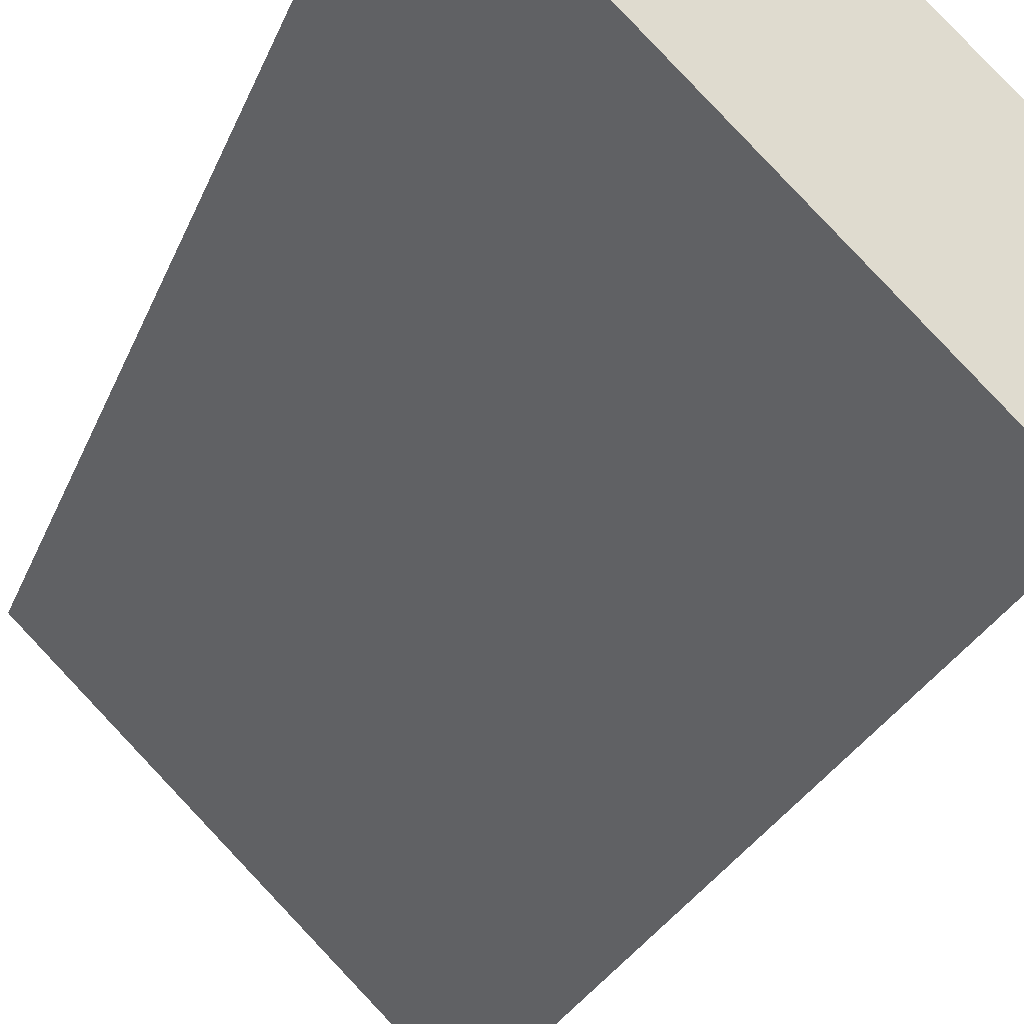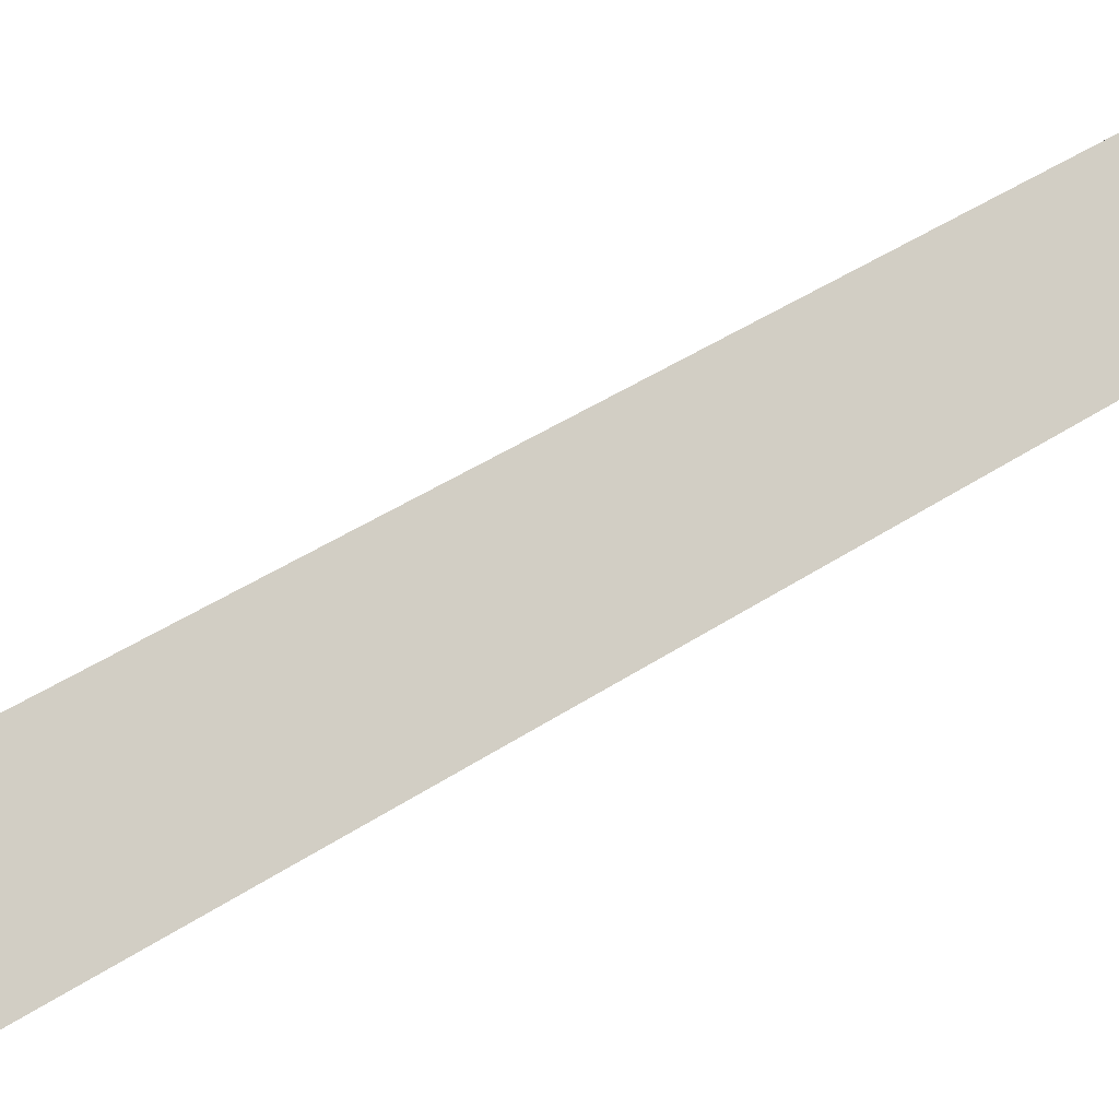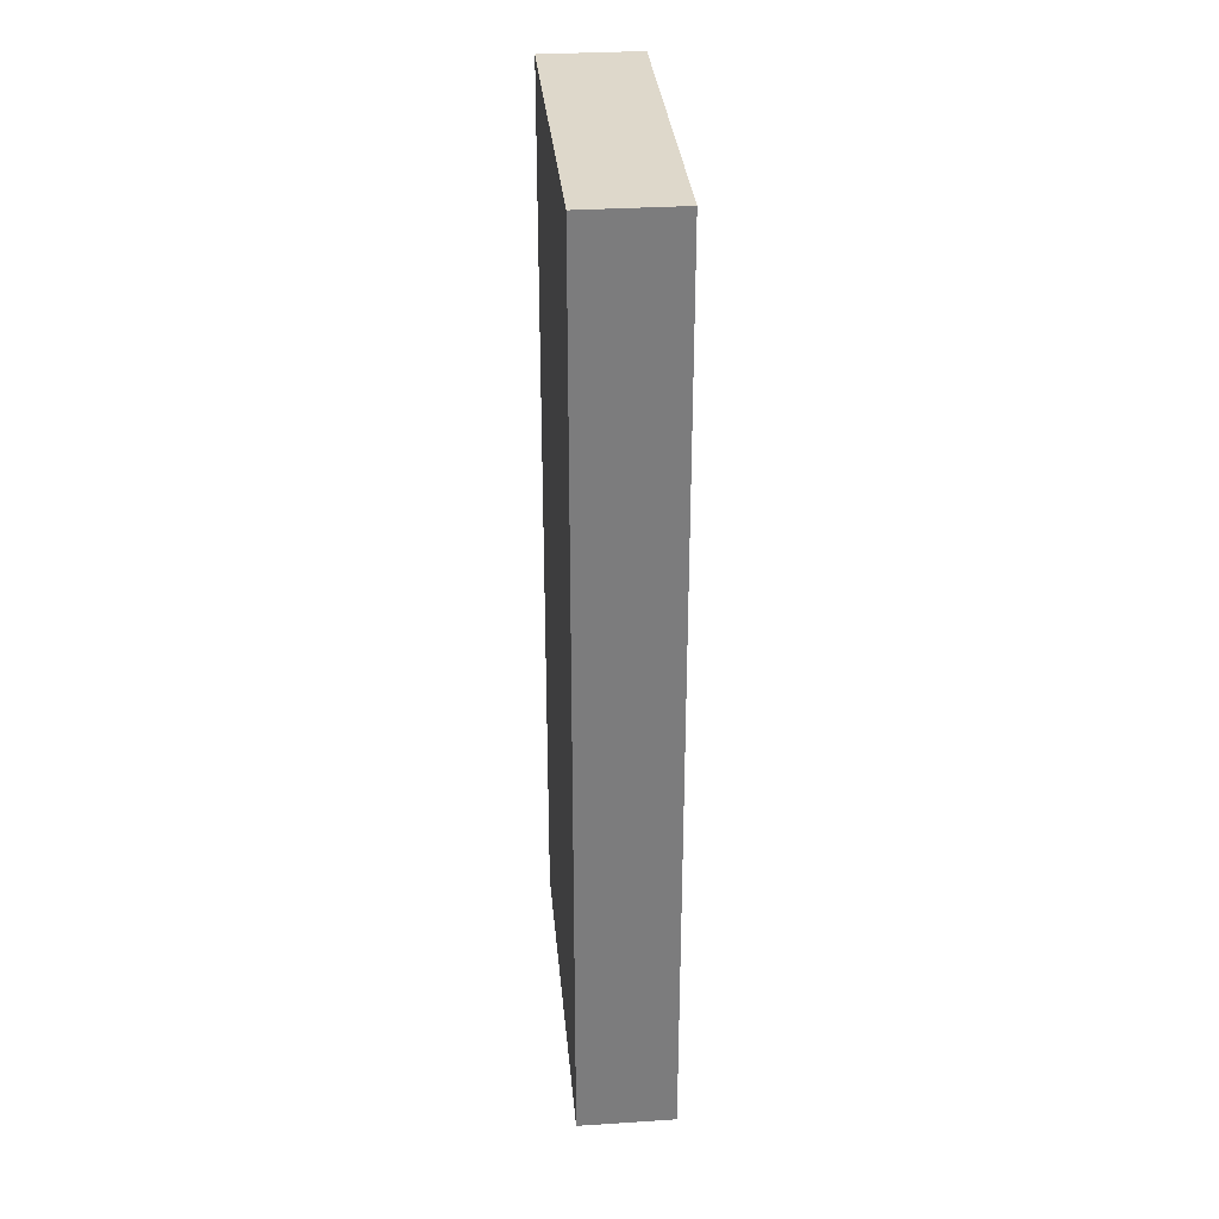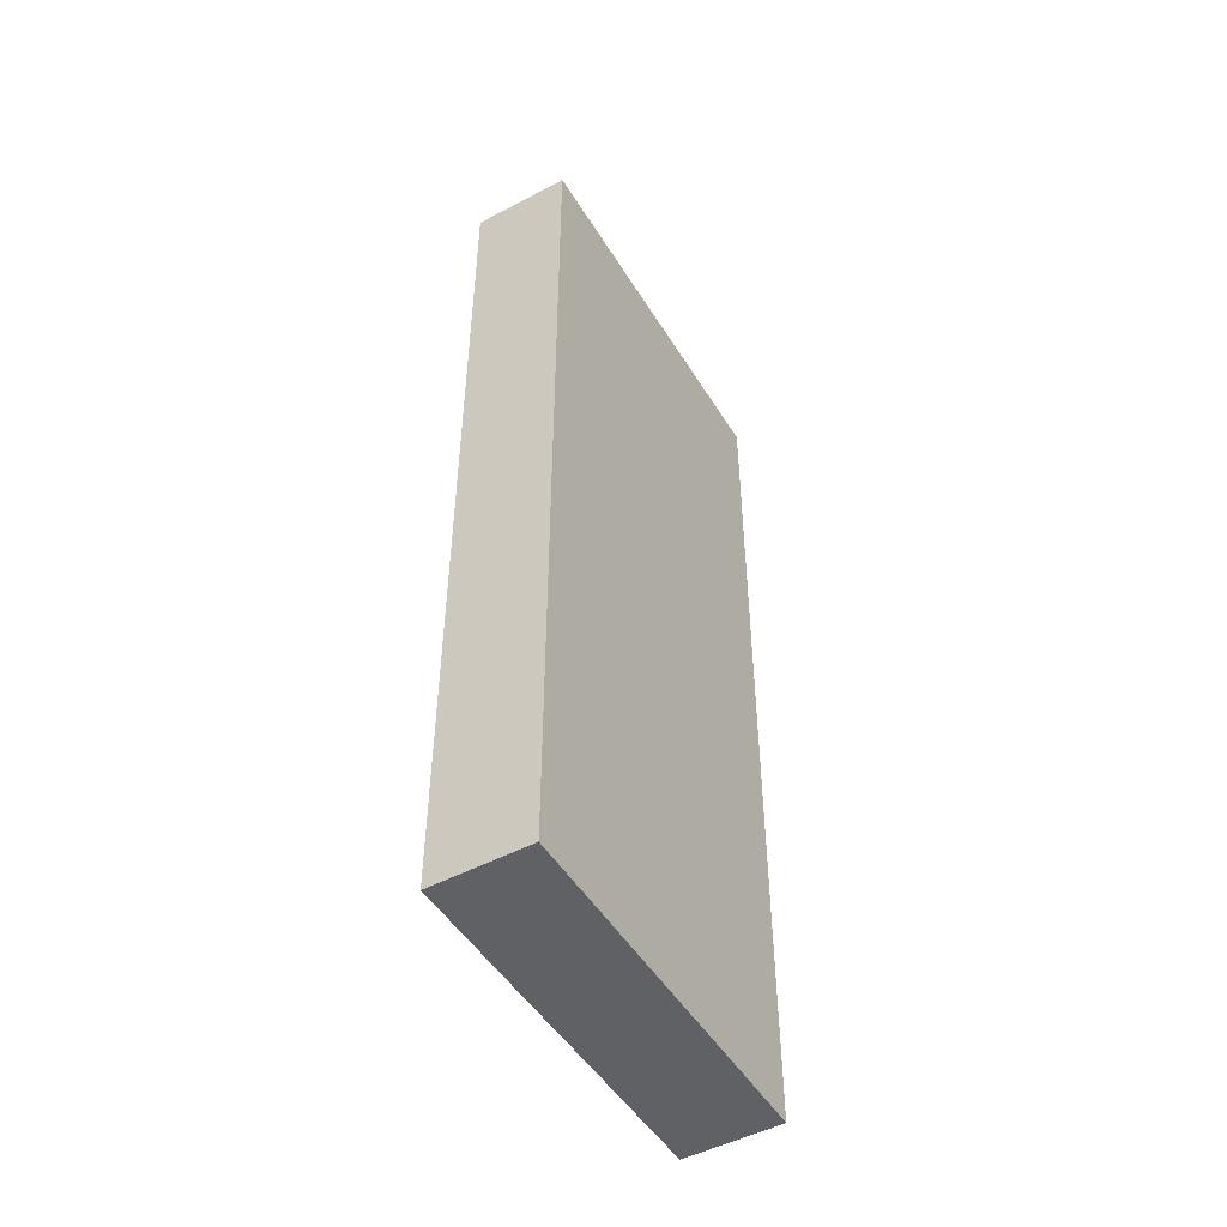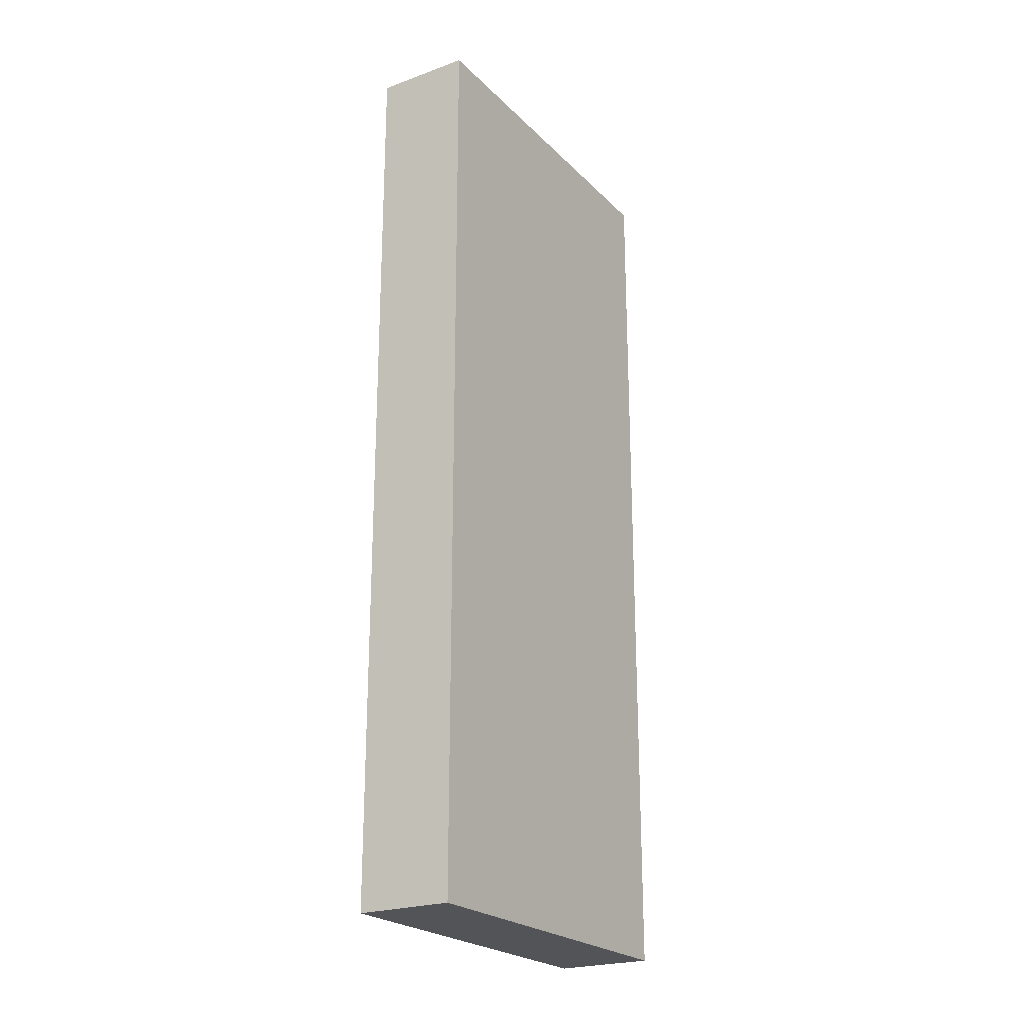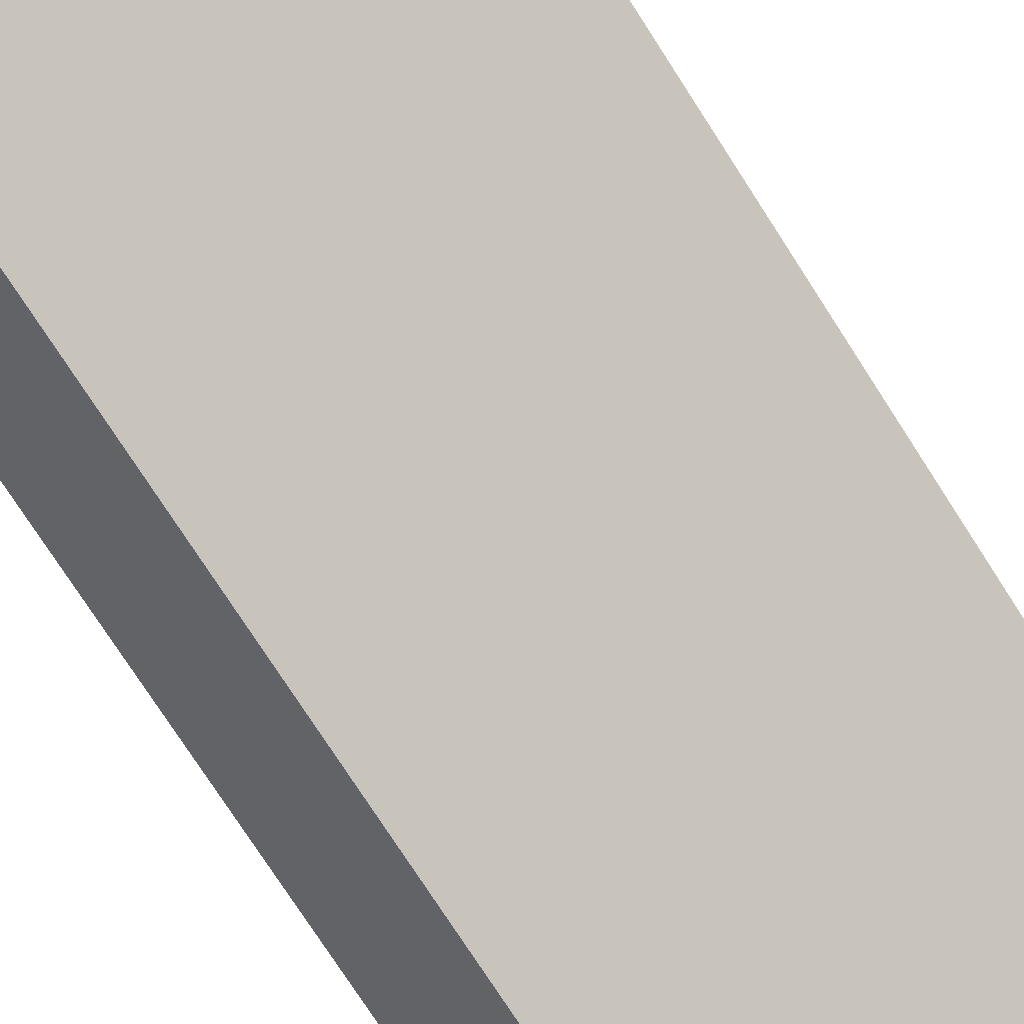
<metadata>
{"format":"obj","ext":"obj","renderer":"f3d","projection":"perspective","resolution":1024,"background":"white","views":[{"elev":-21.4,"azim":165.0,"up":"+Z"},{"elev":37.1,"azim":48.2,"up":"+Z"},{"elev":31.6,"azim":40.4,"up":"+Y"},{"elev":-49.4,"azim":-104.0,"up":"+Y"},{"elev":-23.0,"azim":77.4,"up":"+Y"},{"elev":-74.9,"azim":32.7,"up":"+Z"}]}
</metadata>
<code>
v  3.424 9.43 1.969
v  0 9.43 5.774e-16
v  2.732 9.43 2.676
v  0.708 9.43 -0.723
v  2.732 -1.639e-16 2.676
v  3.424 -1.206e-16 1.969
v  0.708 4.427e-17 -0.723
v  0 0 0
g defaultobject
f 1 2 3
f 2 1 4
f 5 1 3
f 1 5 6
f 6 4 1
f 4 6 7
f 7 2 4
f 2 7 8
f 8 3 2
f 3 8 5
f 8 6 5
f 6 8 7

</code>
